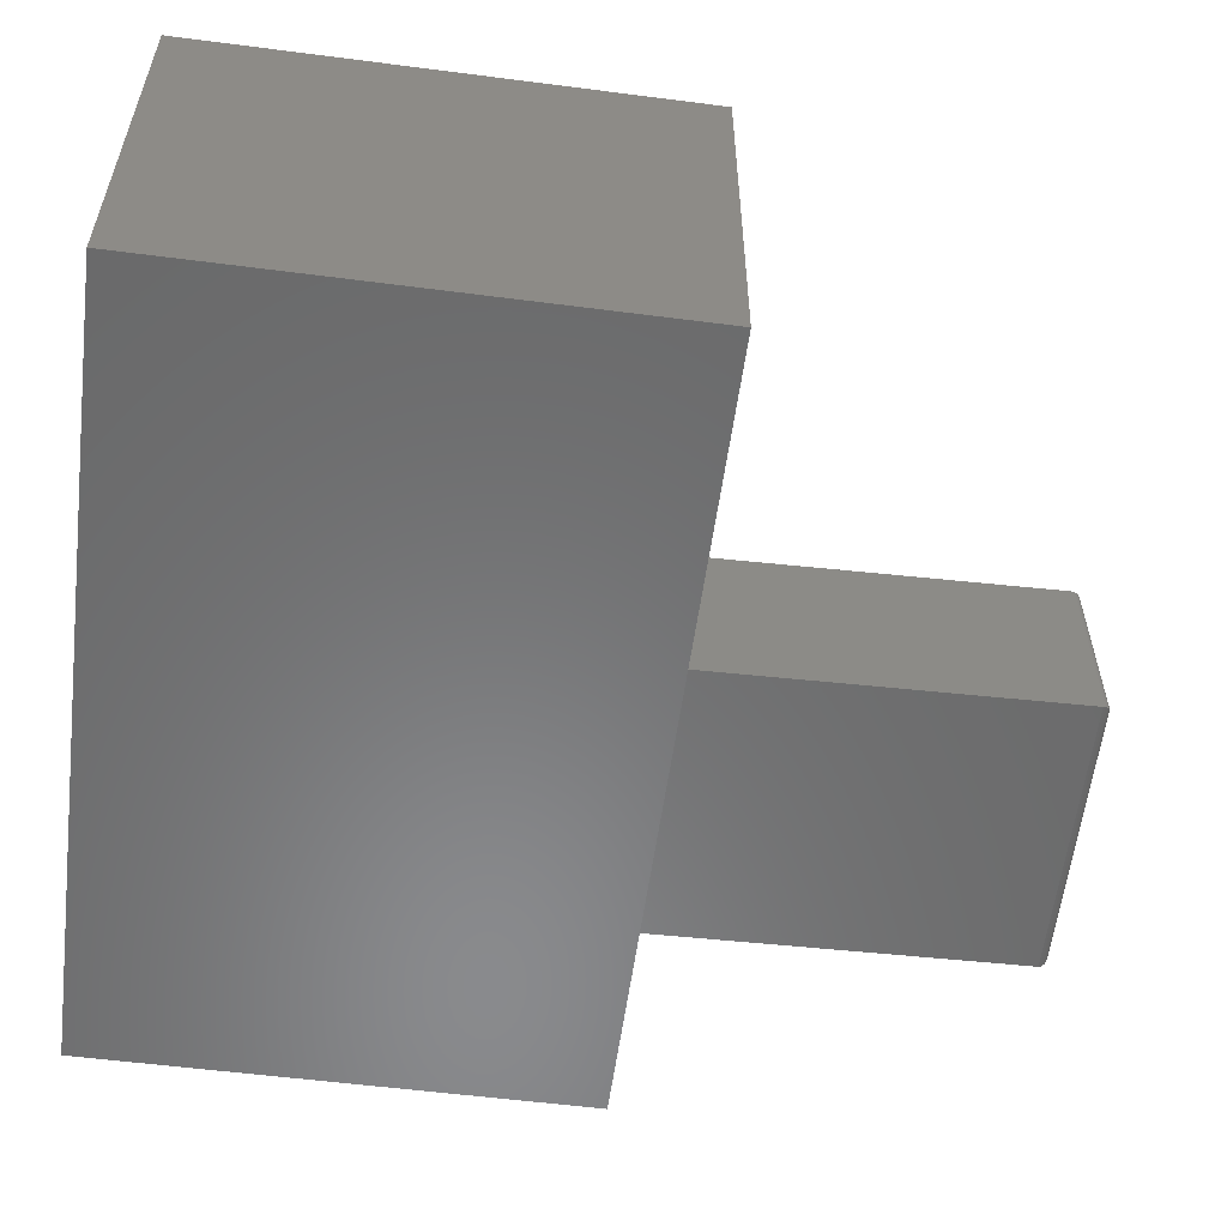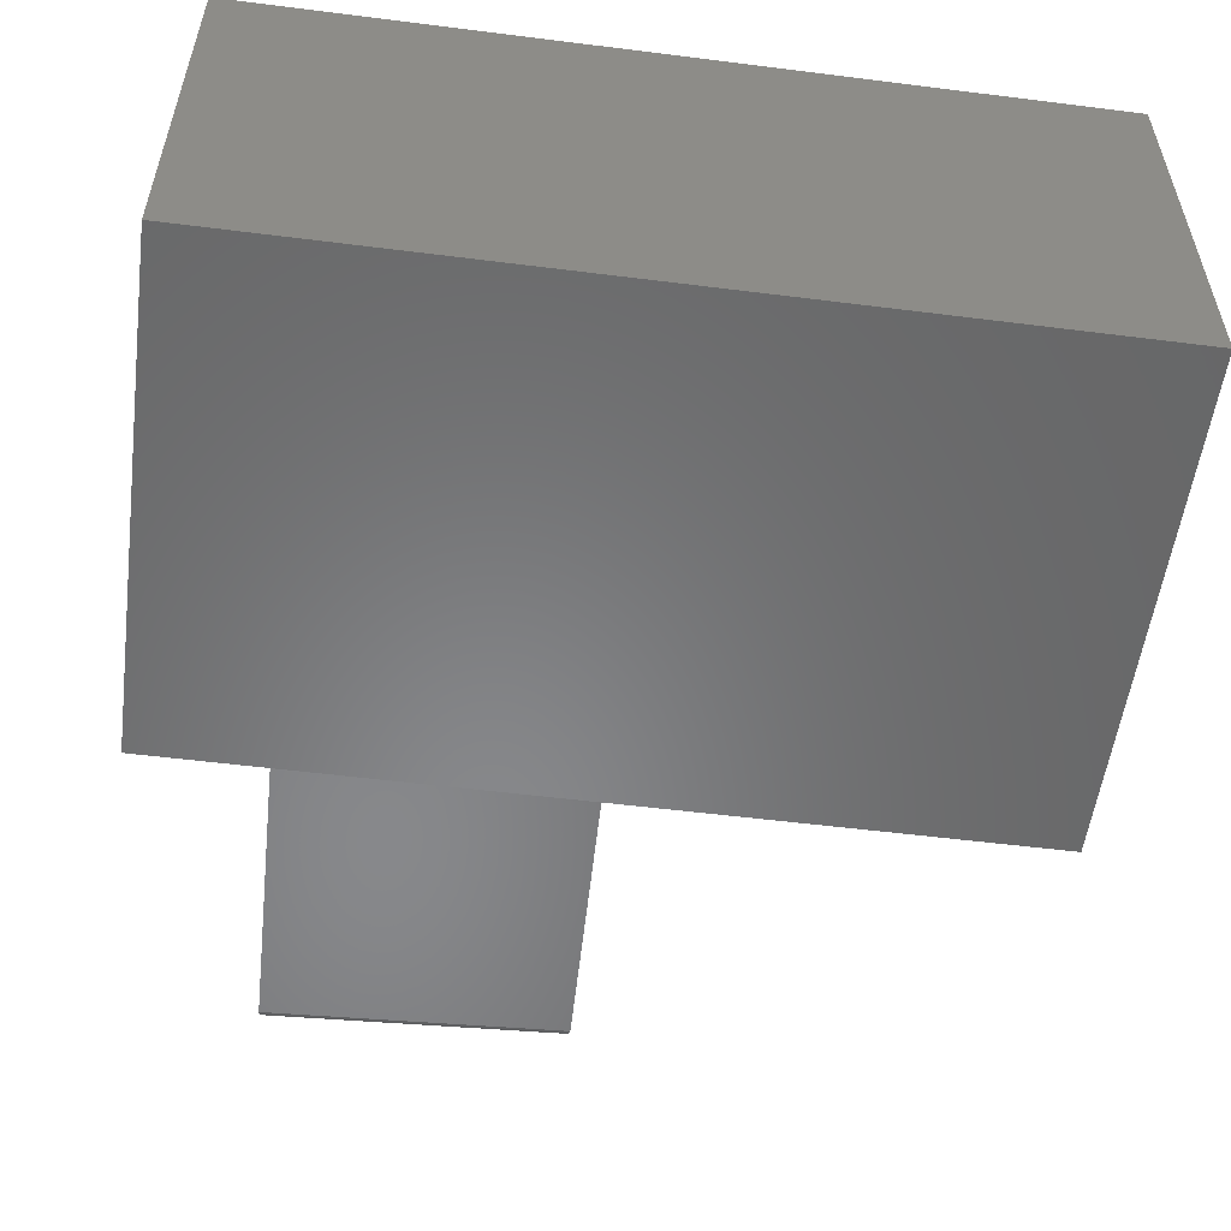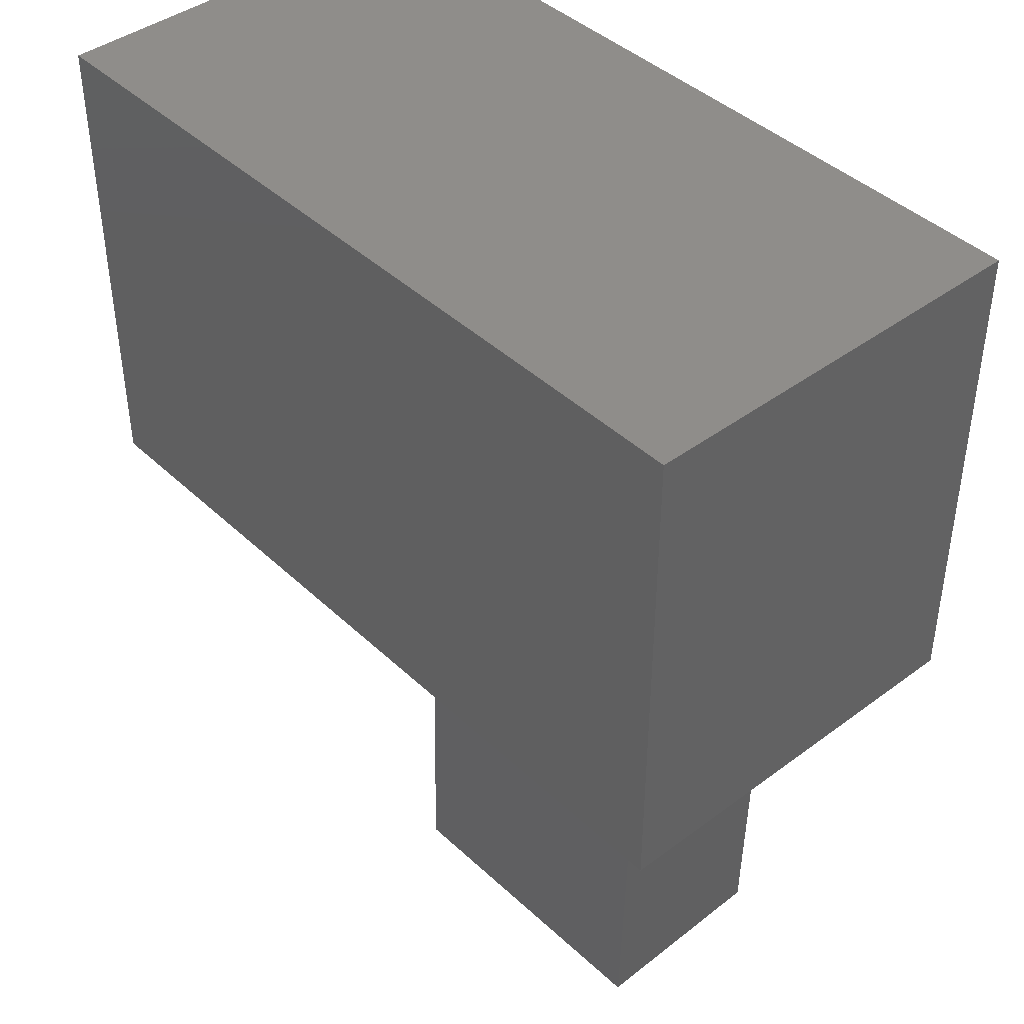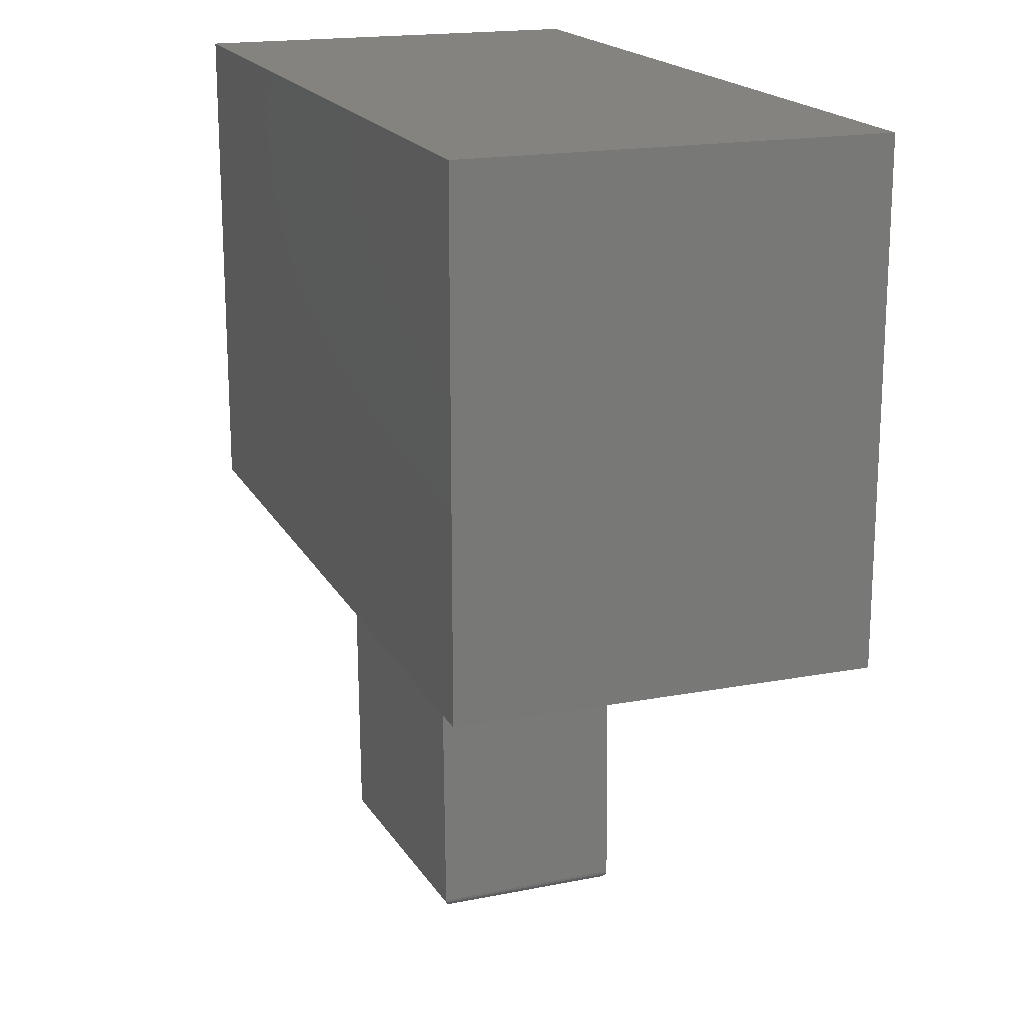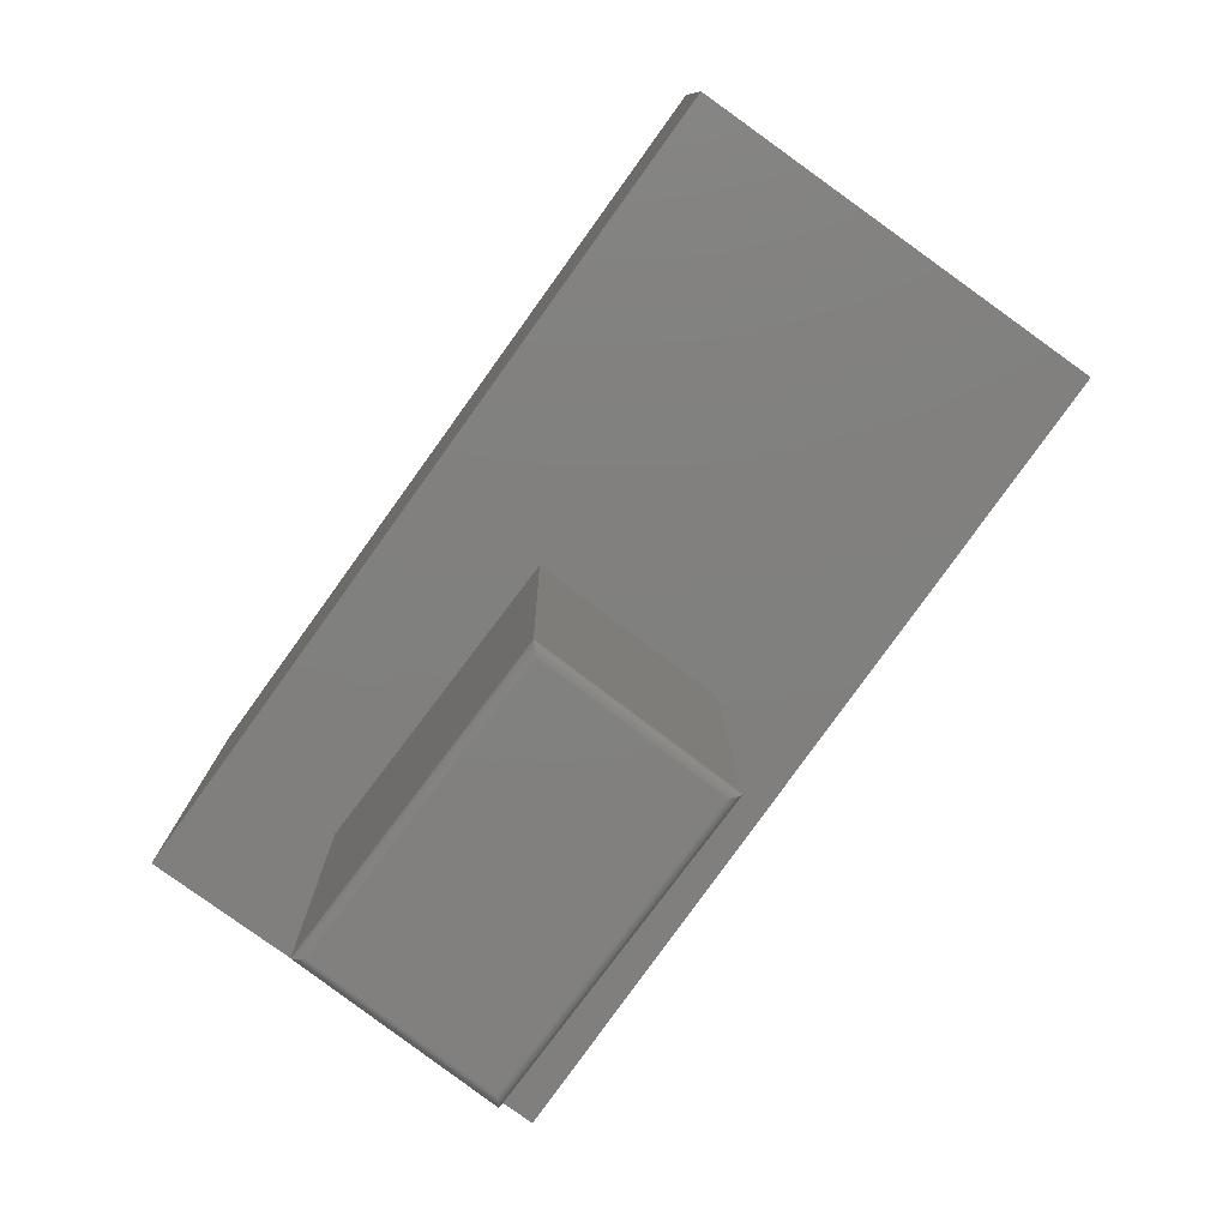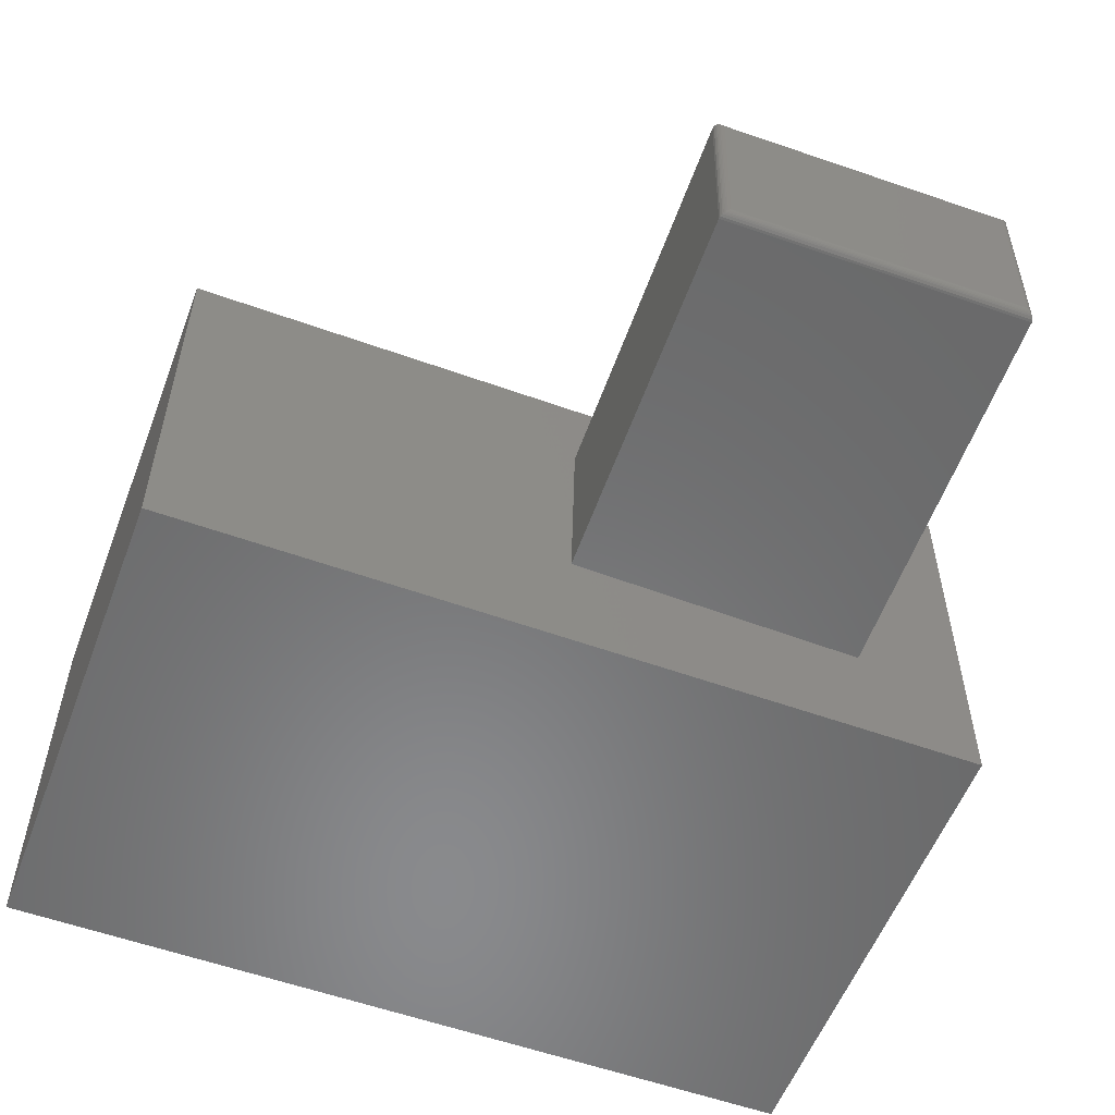
<metadata>
{"format":"stl","ext":"stl","renderer":"f3d","projection":"perspective","resolution":1024,"background":"white","views":[{"elev":-56.0,"azim":82.3,"up":"+Y"},{"elev":-54.6,"azim":-7.6,"up":"+Y"},{"elev":42.2,"azim":-131.7,"up":"+Z"},{"elev":18.2,"azim":69.9,"up":"+Z"},{"elev":-79.9,"azim":54.3,"up":"+Z"},{"elev":-55.9,"azim":159.3,"up":"+Y"}]}
</metadata>
<code>
# stl→obj: 48 verts, 92 faces
v 0.1186 -0.1014 -0.3669
v 0.3762 -0.09504 -0.3606
v 0.1225 -0.2613 -0.3668
v 0.3802 -0.2549 -0.3605
v 0.1059 -0.2693 0.0001057
v 0.1016 -0.09375 0
v 0.1147 -0.2693 -0.3592
v 0.1104 -0.09375 -0.3593
v 0.3793 -0.2626 -6.939e-17
v 0.388 -0.2626 -0.3525
v 0.375 -0.08704 -2.515e-17
v 0.3837 -0.08704 -0.3526
v 0.3814 -0.2561 -0.3603
v 0.1213 -0.2625 -0.3667
v 0.3877 -0.2622 -0.3547
v 0.1162 -0.2678 -0.3636
v 0.3866 -0.2612 -0.357
v 0.117 -0.267 -0.3646
v 0.3858 -0.2604 -0.358
v 0.1179 -0.266 -0.3654
v 0.3849 -0.2595 -0.3588
v 0.119 -0.2649 -0.366
v 0.3838 -0.2584 -0.3595
v 0.1201 -0.2638 -0.3665
v 0.3826 -0.2573 -0.36
v 0.1151 -0.2689 -0.3614
v 0.3776 -0.09363 -0.3604
v 0.3833 -0.08743 -0.355
v 0.3823 -0.08854 -0.3571
v 0.3808 -0.09025 -0.3589
v 0.3798 -0.09129 -0.3596
v 0.3787 -0.09244 -0.3601
v 0.3816 -0.08933 -0.3581
v 0.1172 -0.1 -0.3668
v 0.1108 -0.09412 -0.3617
v 0.112 -0.09518 -0.3638
v 0.1128 -0.09593 -0.3647
v 0.1137 -0.09681 -0.3654
v 0.1148 -0.0978 -0.3661
v 0.116 -0.0989 -0.3665
v 0 -0.375 0
v 0 0 0
v 0.75 -0.375 -4.592e-17
v 0.75 0 -4.592e-17
v 2.804e-17 -0.375 0.4579
v 0.75 -0.375 0.4579
v 2.804e-17 0 0.4579
v 0.75 0 0.4579
f 1 2 3
f 3 2 4
f 5 6 7
f 7 6 8
f 9 5 10
f 10 5 7
f 11 9 12
f 12 9 10
f 6 11 8
f 8 11 12
f 3 13 14
f 3 4 13
f 15 16 17
f 16 18 17
f 17 18 19
f 18 20 19
f 19 20 21
f 20 22 21
f 21 22 23
f 22 24 23
f 23 24 25
f 24 14 25
f 25 14 13
f 10 7 15
f 15 7 26
f 15 26 16
f 4 27 13
f 4 2 27
f 28 17 29
f 30 23 31
f 23 25 31
f 31 25 32
f 32 25 13
f 32 13 27
f 12 10 28
f 28 10 15
f 28 15 17
f 29 17 33
f 33 17 19
f 33 19 30
f 30 19 21
f 30 21 23
f 2 34 27
f 2 1 34
f 35 29 36
f 29 33 36
f 36 33 37
f 33 30 37
f 37 30 38
f 30 31 38
f 38 31 39
f 31 32 39
f 39 32 40
f 32 27 40
f 40 27 34
f 8 12 35
f 35 12 28
f 35 28 29
f 1 14 34
f 1 3 14
f 26 36 16
f 20 39 22
f 39 40 22
f 22 40 24
f 24 40 34
f 24 34 14
f 7 8 26
f 26 8 35
f 26 35 36
f 16 36 18
f 18 36 37
f 18 37 20
f 20 37 38
f 20 38 39
f 41 42 6
f 41 6 5
f 41 5 9
f 41 9 43
f 43 9 44
f 44 9 11
f 44 11 42
f 42 11 6
f 41 43 45
f 45 43 46
f 42 47 44
f 44 47 48
f 45 47 41
f 41 47 42
f 46 48 45
f 45 48 47
f 43 44 46
f 46 44 48

</code>
